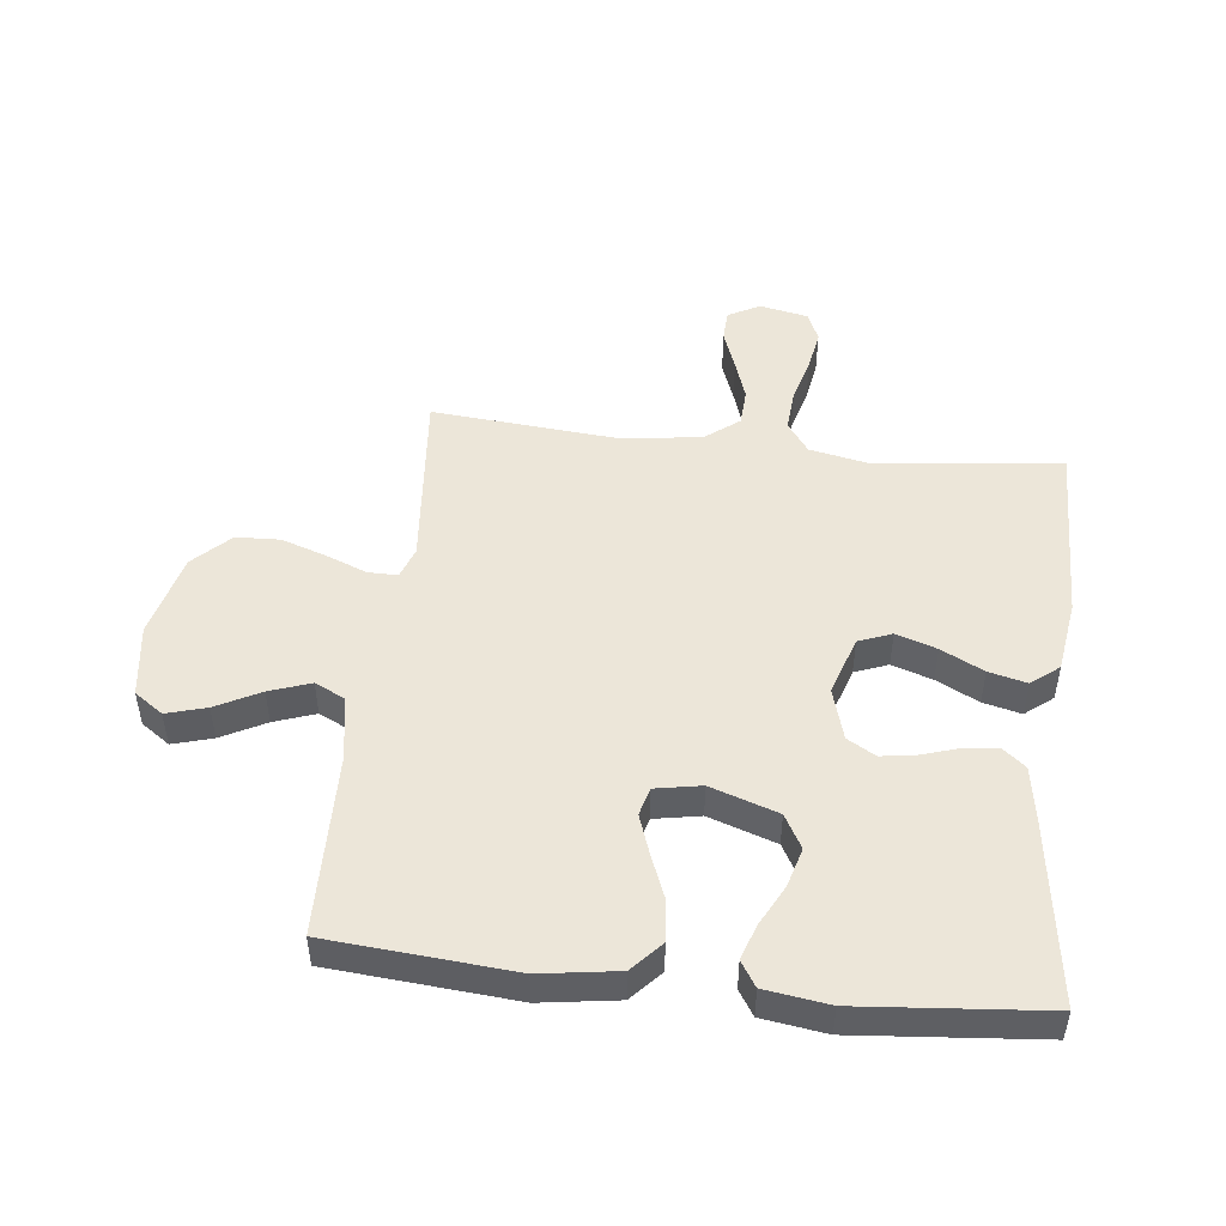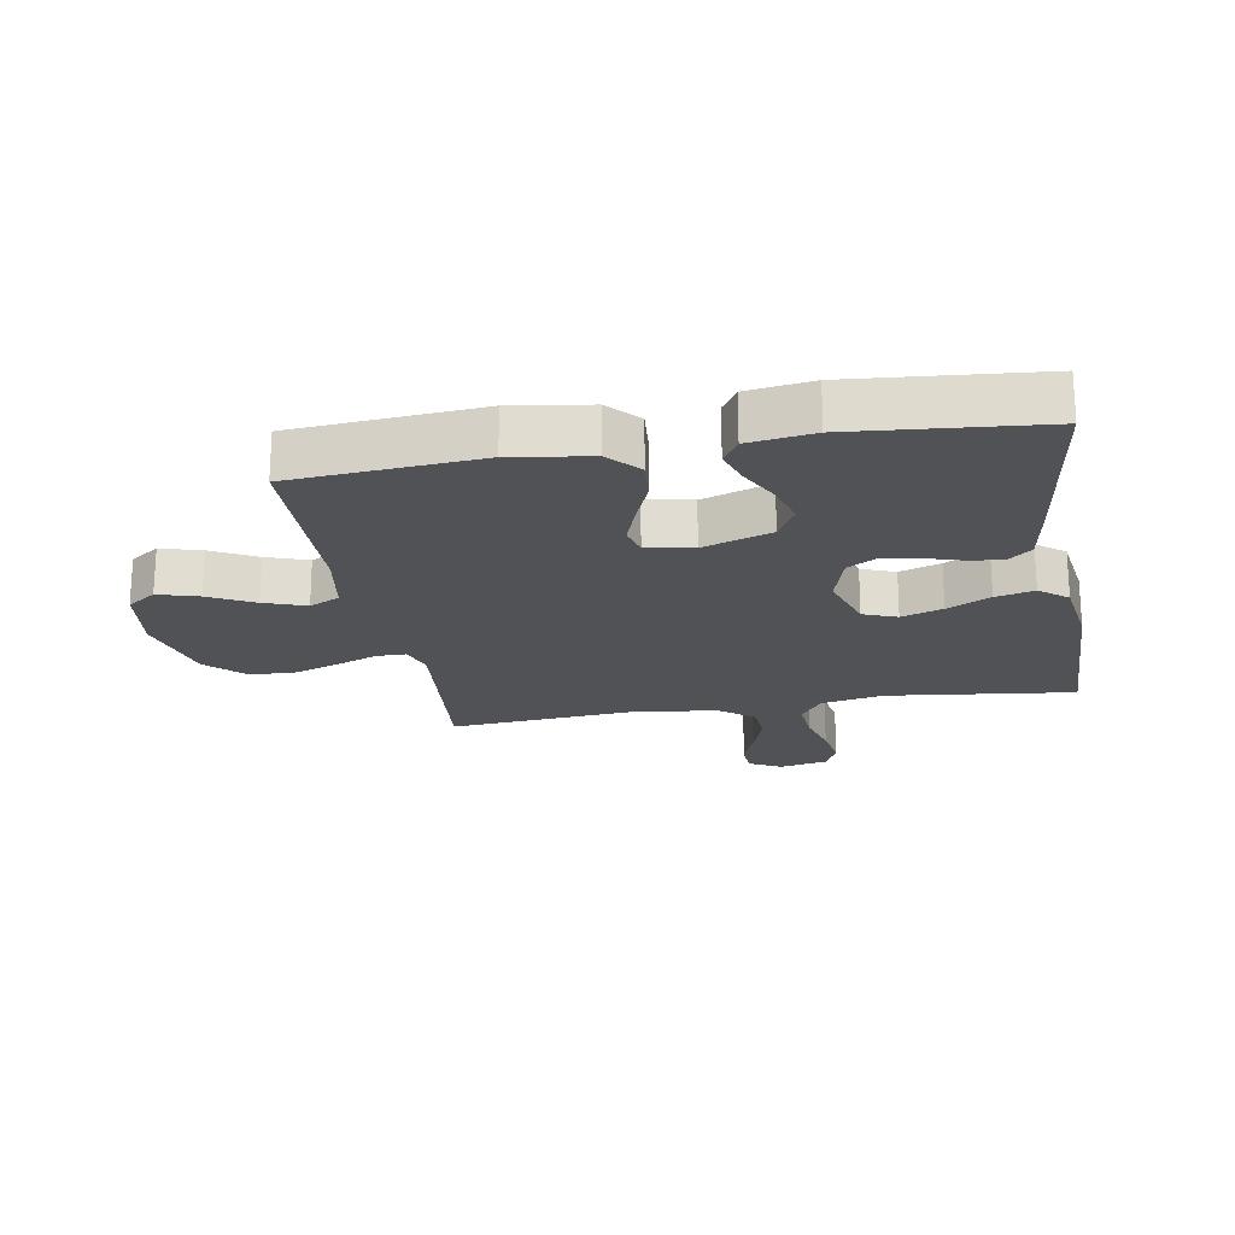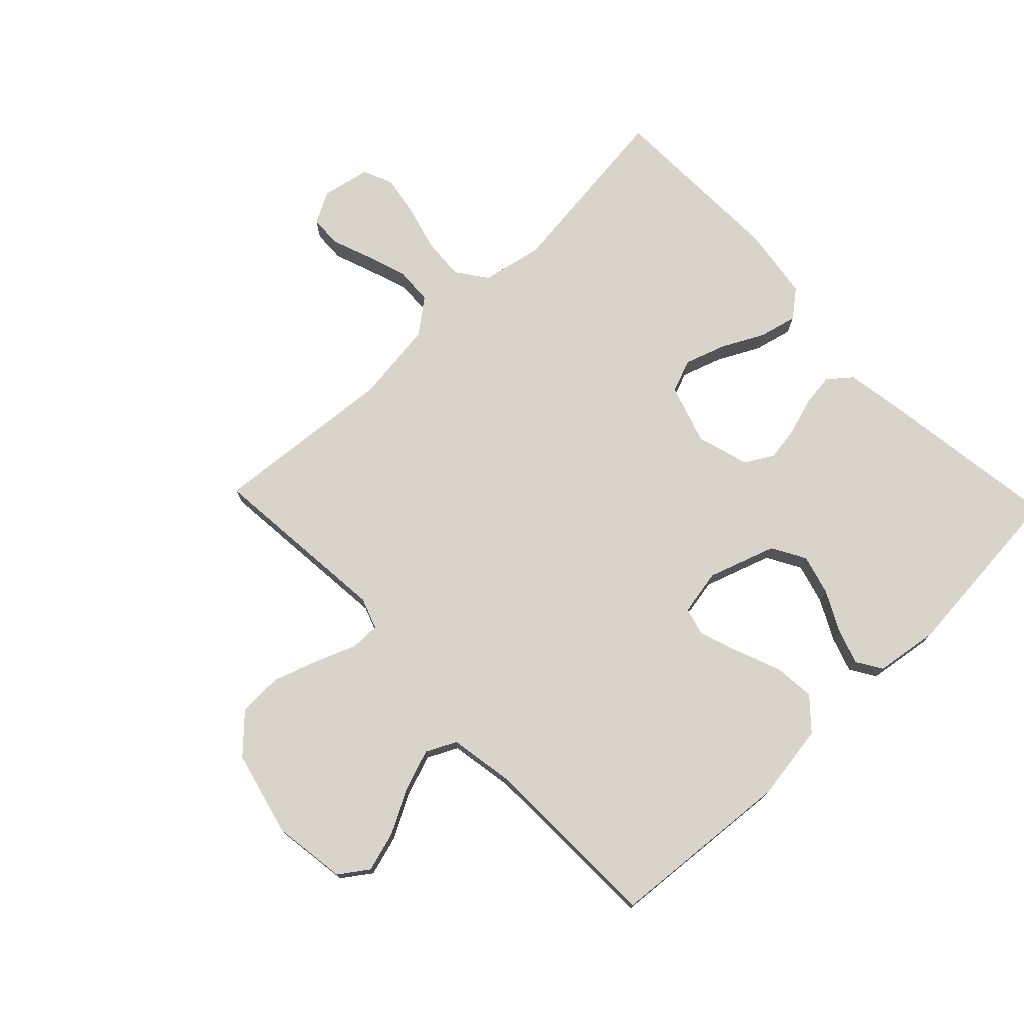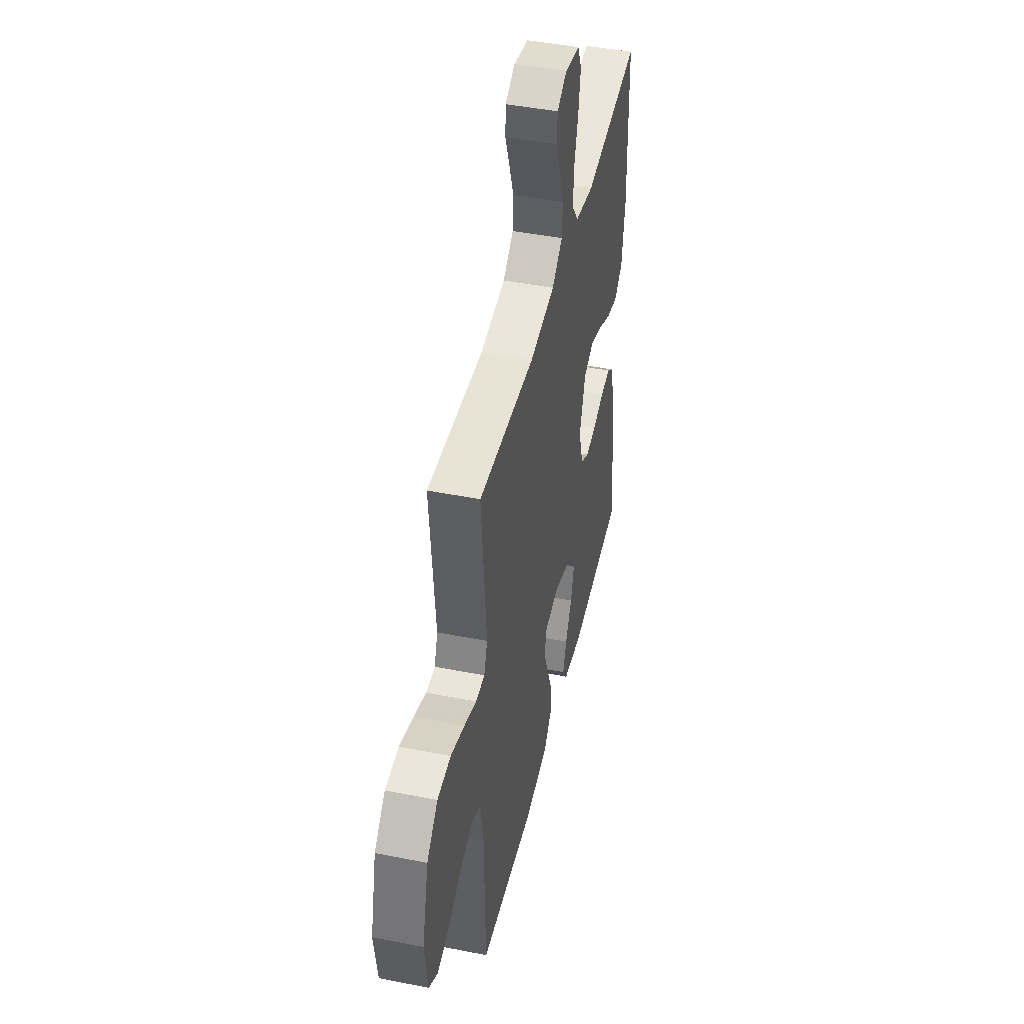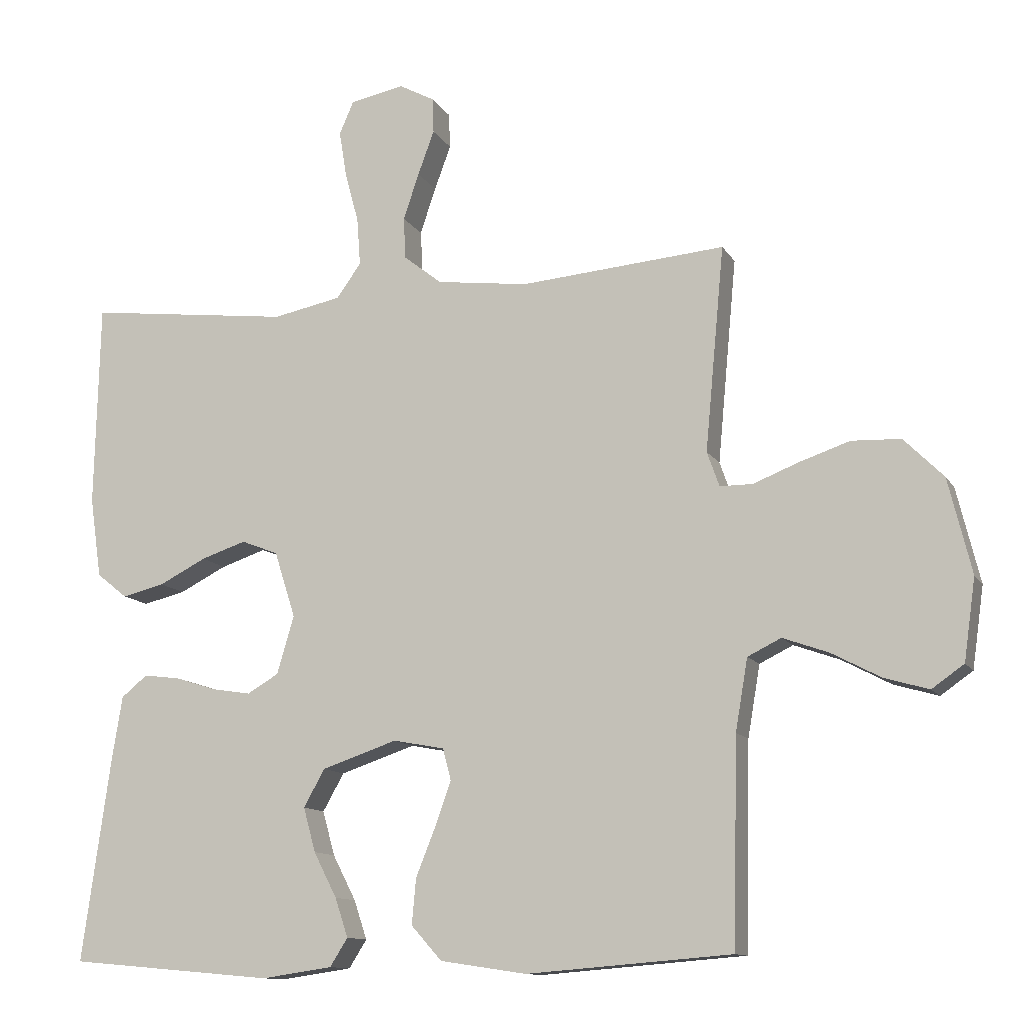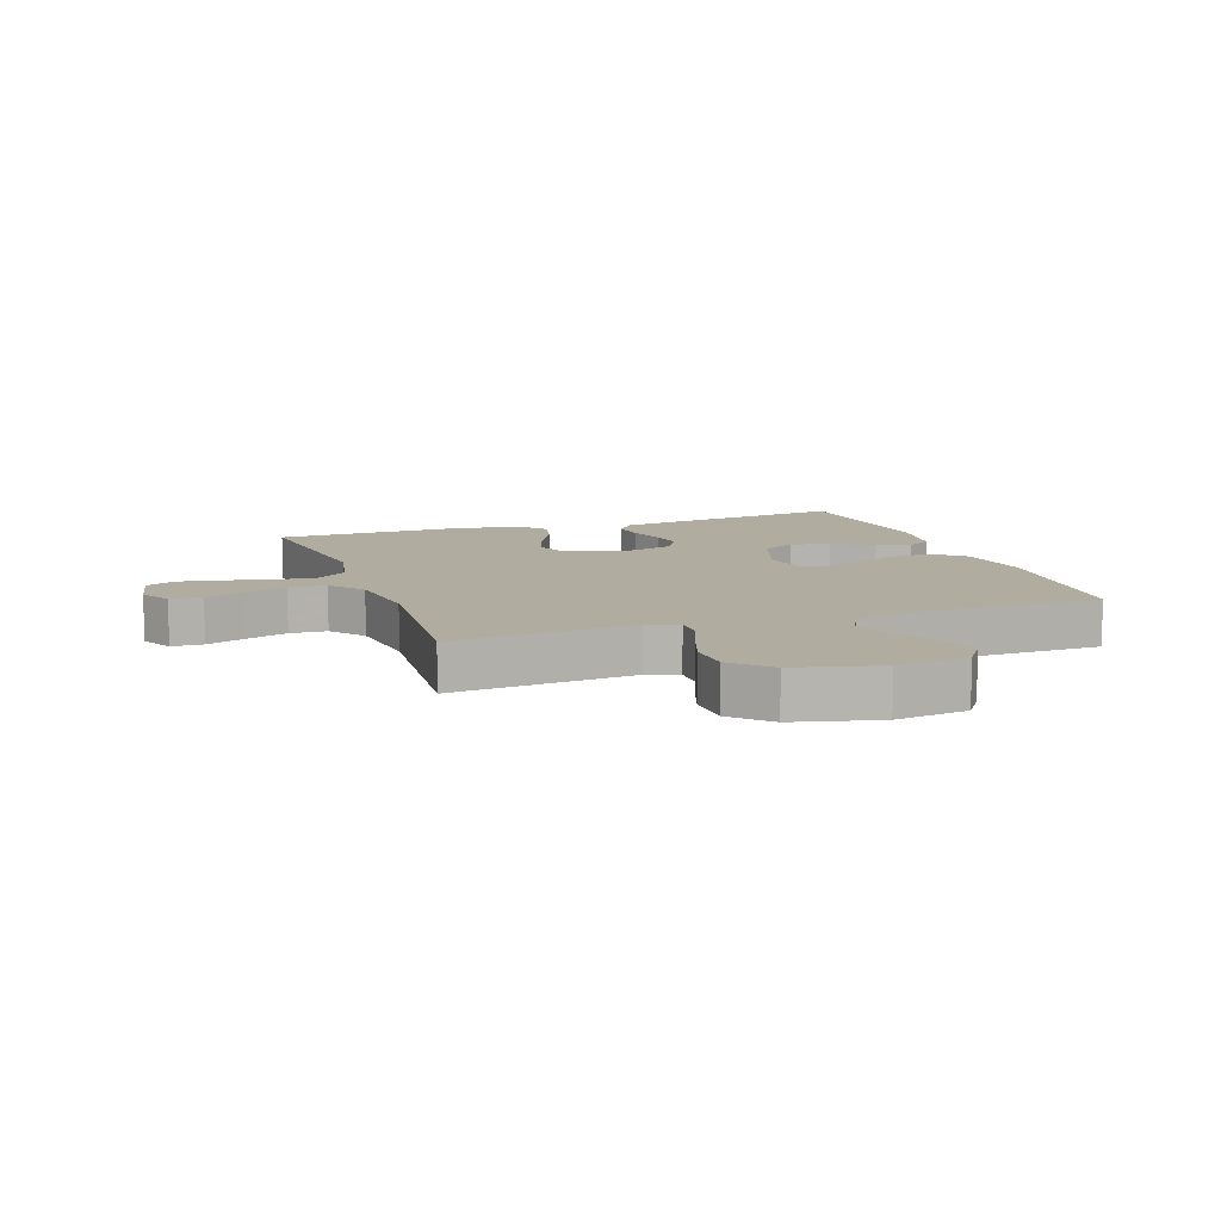
<metadata>
{"format":"obj","ext":"obj","renderer":"f3d","projection":"perspective","resolution":1024,"background":"white","views":[{"elev":48.6,"azim":-173.4,"up":"+Y"},{"elev":-20.7,"azim":-170.1,"up":"+Y"},{"elev":74.8,"azim":136.3,"up":"+Y"},{"elev":45.3,"azim":102.9,"up":"+Z"},{"elev":-11.8,"azim":19.5,"up":"+Z"},{"elev":10.1,"azim":70.8,"up":"+Y"}]}
</metadata>
<code>
v -0.5 0.07 -0.5
v -0.458 0.07 -0.2
v -0.443 0.07 -0.108
v -0.405 0.07 -0.077
v -0.351 0.07 -0.084
v -0.291 0.07 -0.103
v -0.234 0.07 -0.112
v -0.188 0.07 -0.085
v -0.163 0.07 0
v -0.194 0.07 0.097
v -0.248 0.07 0.118
v -0.314 0.07 0.096
v -0.383 0.07 0.061
v -0.445 0.07 0.046
v -0.49 0.07 0.082
v -0.507 0.07 0.2
v -0.5 0.07 0.5
v -0.2 0.07 0.464
v -0.1 0.07 0.484
v -0.064 0.07 0.534
v -0.069 0.07 0.604
v -0.089 0.07 0.678
v -0.1 0.07 0.746
v -0.079 0.07 0.794
v 0 0.07 0.81
v 0.052 0.07 0.782
v 0.054 0.07 0.73
v 0.03 0.07 0.665
v 0.007 0.07 0.597
v 0.01 0.07 0.536
v 0.066 0.07 0.492
v 0.2 0.07 0.475
v 0.5 0.07 0.5
v 0.472 0.07 0.2
v 0.49 0.07 0.149
v 0.538 0.07 0.149
v 0.604 0.07 0.175
v 0.678 0.07 0.2
v 0.75 0.07 0.197
v 0.808 0.07 0.139
v 0.842 0.07 0
v 0.825 0.07 -0.119
v 0.778 0.07 -0.152
v 0.713 0.07 -0.133
v 0.641 0.07 -0.095
v 0.574 0.07 -0.071
v 0.525 0.07 -0.095
v 0.507 0.07 -0.2
v 0.5 0.07 -0.5
v 0.2 0.07 -0.524
v 0.074 0.07 -0.505
v 0.029 0.07 -0.455
v 0.035 0.07 -0.388
v 0.064 0.07 -0.316
v 0.087 0.07 -0.251
v 0.075 0.07 -0.205
v 0 0.07 -0.191
v -0.11 0.07 -0.228
v -0.141 0.07 -0.283
v -0.123 0.07 -0.348
v -0.089 0.07 -0.414
v -0.07 0.07 -0.471
v -0.096 0.07 -0.512
v -0.2 0.07 -0.527
v -0.5 0 -0.5
v -0.458 0 -0.2
v -0.443 0 -0.108
v -0.405 0 -0.077
v -0.351 0 -0.084
v -0.291 0 -0.103
v -0.234 0 -0.112
v -0.188 0 -0.085
v -0.163 0 0
v -0.194 0 0.097
v -0.248 0 0.118
v -0.314 0 0.096
v -0.383 0 0.061
v -0.445 0 0.046
v -0.49 0 0.082
v -0.507 0 0.2
v -0.5 0 0.5
v -0.2 0 0.464
v -0.1 0 0.484
v -0.064 0 0.534
v -0.069 0 0.604
v -0.089 0 0.678
v -0.1 0 0.746
v -0.079 0 0.794
v 0 0 0.81
v 0.052 0 0.782
v 0.054 0 0.73
v 0.03 0 0.665
v 0.007 0 0.597
v 0.01 0 0.536
v 0.066 0 0.492
v 0.2 0 0.475
v 0.5 0 0.5
v 0.472 0 0.2
v 0.49 0 0.149
v 0.538 0 0.149
v 0.604 0 0.175
v 0.678 0 0.2
v 0.75 0 0.197
v 0.808 0 0.139
v 0.842 0 0
v 0.825 0 -0.119
v 0.778 0 -0.152
v 0.713 0 -0.133
v 0.641 0 -0.095
v 0.574 0 -0.071
v 0.525 0 -0.095
v 0.507 0 -0.2
v 0.5 0 -0.5
v 0.2 0 -0.524
v 0.074 0 -0.505
v 0.029 0 -0.455
v 0.035 0 -0.388
v 0.064 0 -0.316
v 0.087 0 -0.251
v 0.075 0 -0.205
v 0 0 -0.191
v -0.11 0 -0.228
v -0.141 0 -0.283
v -0.123 0 -0.348
v -0.089 0 -0.414
v -0.07 0 -0.471
v -0.096 0 -0.512
v -0.2 0 -0.527
f 4 5 6
f 3 4 6
f 2 3 6
f 1 2 6
f 64 1 6
f 63 64 6
f 62 63 6
f 61 62 6
f 60 61 6
f 59 60 6 7
f 58 59 7 8
f 57 58 8 9
f 56 57 9 10
f 52 53 54
f 51 52 54
f 50 51 54
f 49 50 54
f 48 49 54
f 47 48 54 55
f 46 47 55 56
f 43 44 45
f 42 43 45
f 41 42 45
f 40 41 45
f 39 40 45
f 38 39 45
f 37 38 45
f 36 37 45
f 35 36 45 46
f 32 33 34
f 31 32 34 35
f 46 56 10
f 35 46 10
f 31 35 10
f 30 31 10
f 26 27 28
f 25 26 28
f 24 25 28
f 23 24 28
f 22 23 28
f 21 22 28
f 20 21 28 29
f 16 17 18
f 15 16 18
f 14 15 18
f 13 14 18
f 12 13 18
f 11 12 18 19
f 20 29 30
f 19 20 30
f 11 19 30
f 10 11 30
f 70 69 68
f 70 68 67
f 70 67 66
f 70 66 65
f 70 65 128
f 70 128 127
f 70 127 126
f 70 126 125
f 70 125 124
f 71 70 124 123
f 72 71 123 122
f 73 72 122 121
f 74 73 121 120
f 118 117 116
f 118 116 115
f 118 115 114
f 118 114 113
f 118 113 112
f 119 118 112 111
f 120 119 111 110
f 109 108 107
f 109 107 106
f 109 106 105
f 109 105 104
f 109 104 103
f 109 103 102
f 109 102 101
f 109 101 100
f 110 109 100 99
f 98 97 96
f 99 98 96 95
f 74 120 110
f 74 110 99
f 74 99 95
f 74 95 94
f 92 91 90
f 92 90 89
f 92 89 88
f 92 88 87
f 92 87 86
f 92 86 85
f 93 92 85 84
f 82 81 80
f 82 80 79
f 82 79 78
f 82 78 77
f 82 77 76
f 83 82 76 75
f 94 93 84
f 94 84 83
f 94 83 75
f 94 75 74
f 1 65 66 2
f 2 66 67 3
f 3 67 68 4
f 4 68 69 5
f 5 69 70 6
f 6 70 71 7
f 7 71 72 8
f 8 72 73 9
f 9 73 74 10
f 10 74 75 11
f 11 75 76 12
f 12 76 77 13
f 13 77 78 14
f 14 78 79 15
f 15 79 80 16
f 16 80 81 17
f 17 81 82 18
f 18 82 83 19
f 19 83 84 20
f 20 84 85 21
f 21 85 86 22
f 22 86 87 23
f 23 87 88 24
f 24 88 89 25
f 25 89 90 26
f 26 90 91 27
f 27 91 92 28
f 28 92 93 29
f 29 93 94 30
f 30 94 95 31
f 31 95 96 32
f 32 96 97 33
f 33 97 98 34
f 34 98 99 35
f 35 99 100 36
f 36 100 101 37
f 37 101 102 38
f 38 102 103 39
f 39 103 104 40
f 40 104 105 41
f 41 105 106 42
f 42 106 107 43
f 43 107 108 44
f 44 108 109 45
f 45 109 110 46
f 46 110 111 47
f 47 111 112 48
f 48 112 113 49
f 49 113 114 50
f 50 114 115 51
f 51 115 116 52
f 52 116 117 53
f 53 117 118 54
f 54 118 119 55
f 55 119 120 56
f 56 120 121 57
f 57 121 122 58
f 58 122 123 59
f 59 123 124 60
f 60 124 125 61
f 61 125 126 62
f 62 126 127 63
f 63 127 128 64
f 64 128 65 1

</code>
